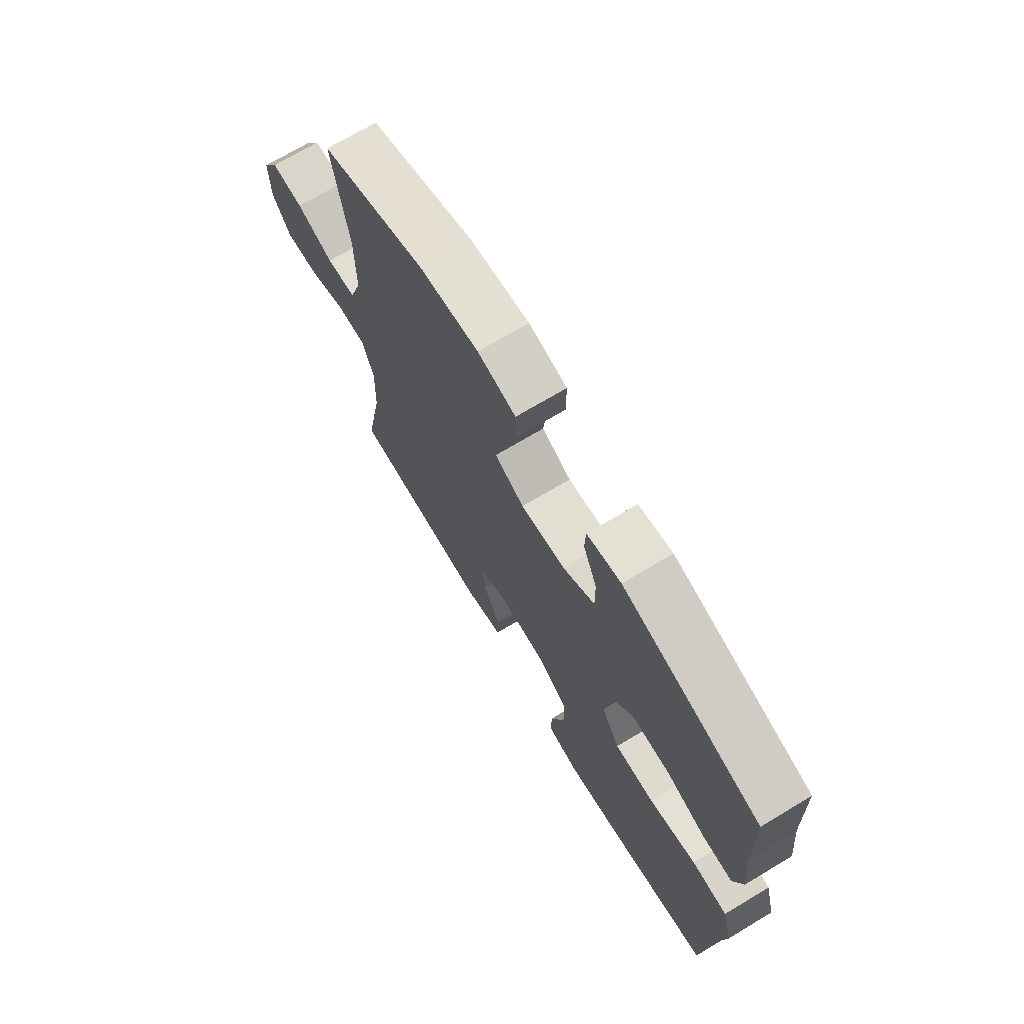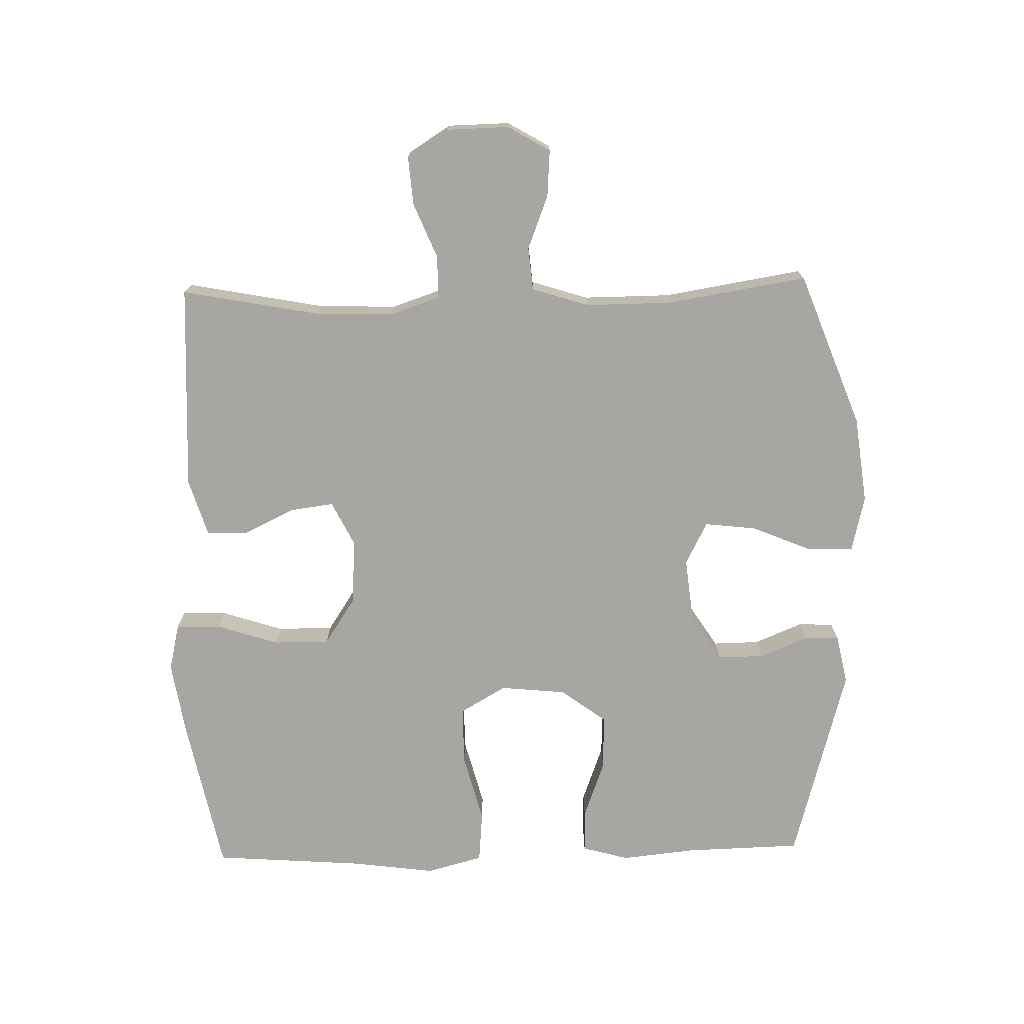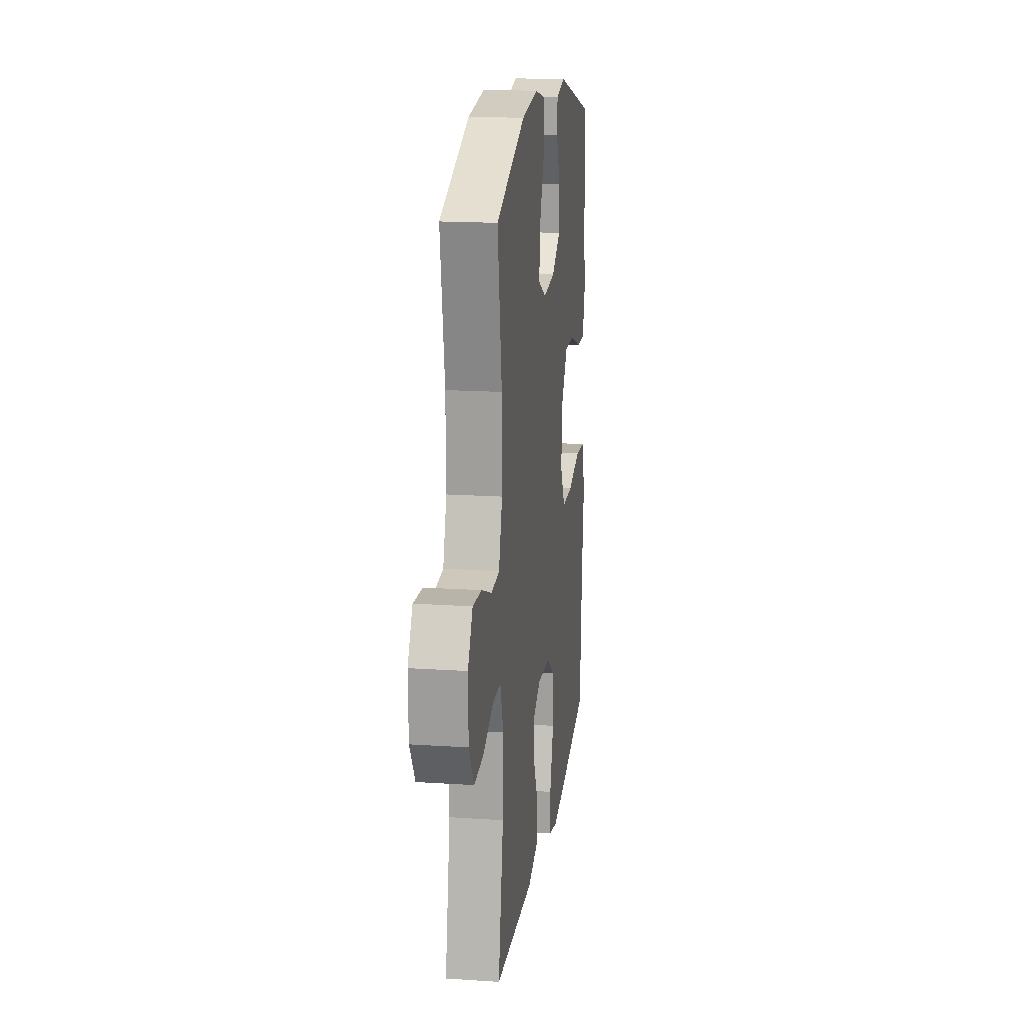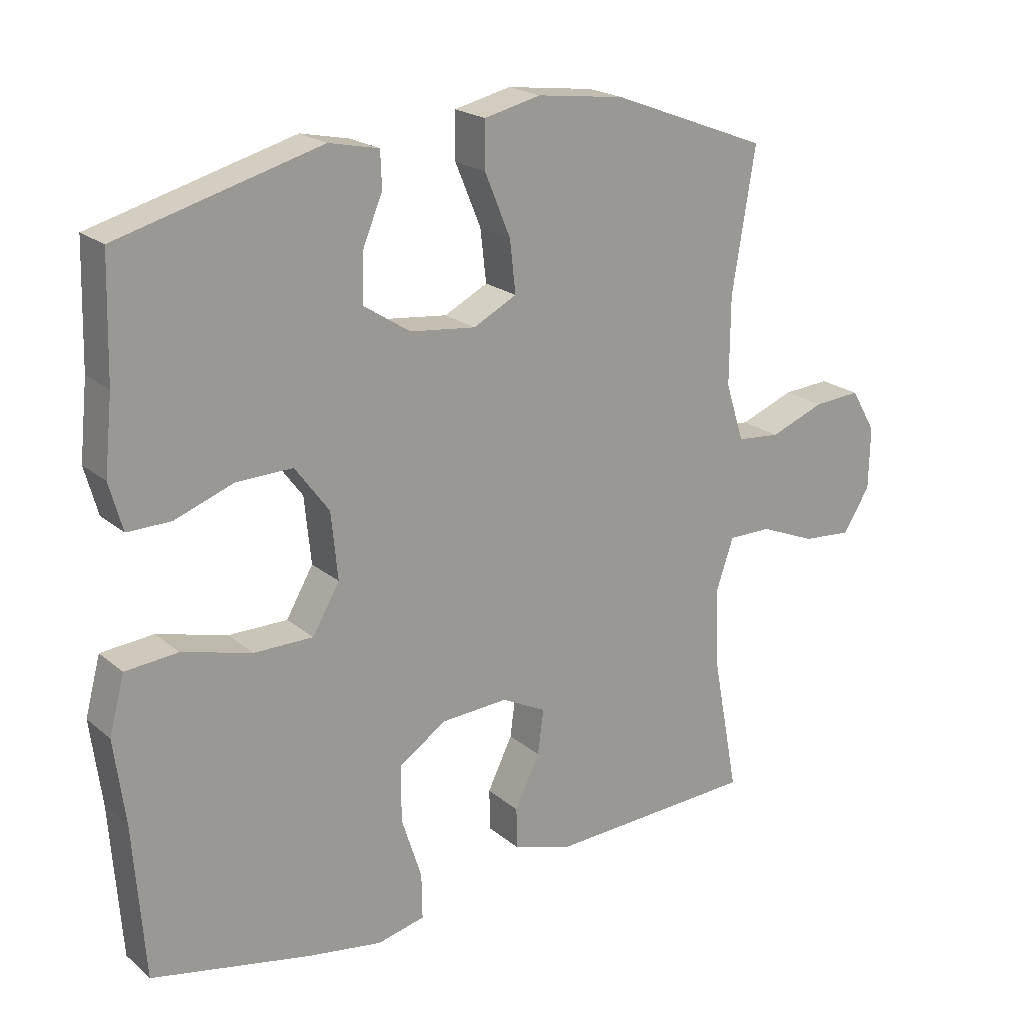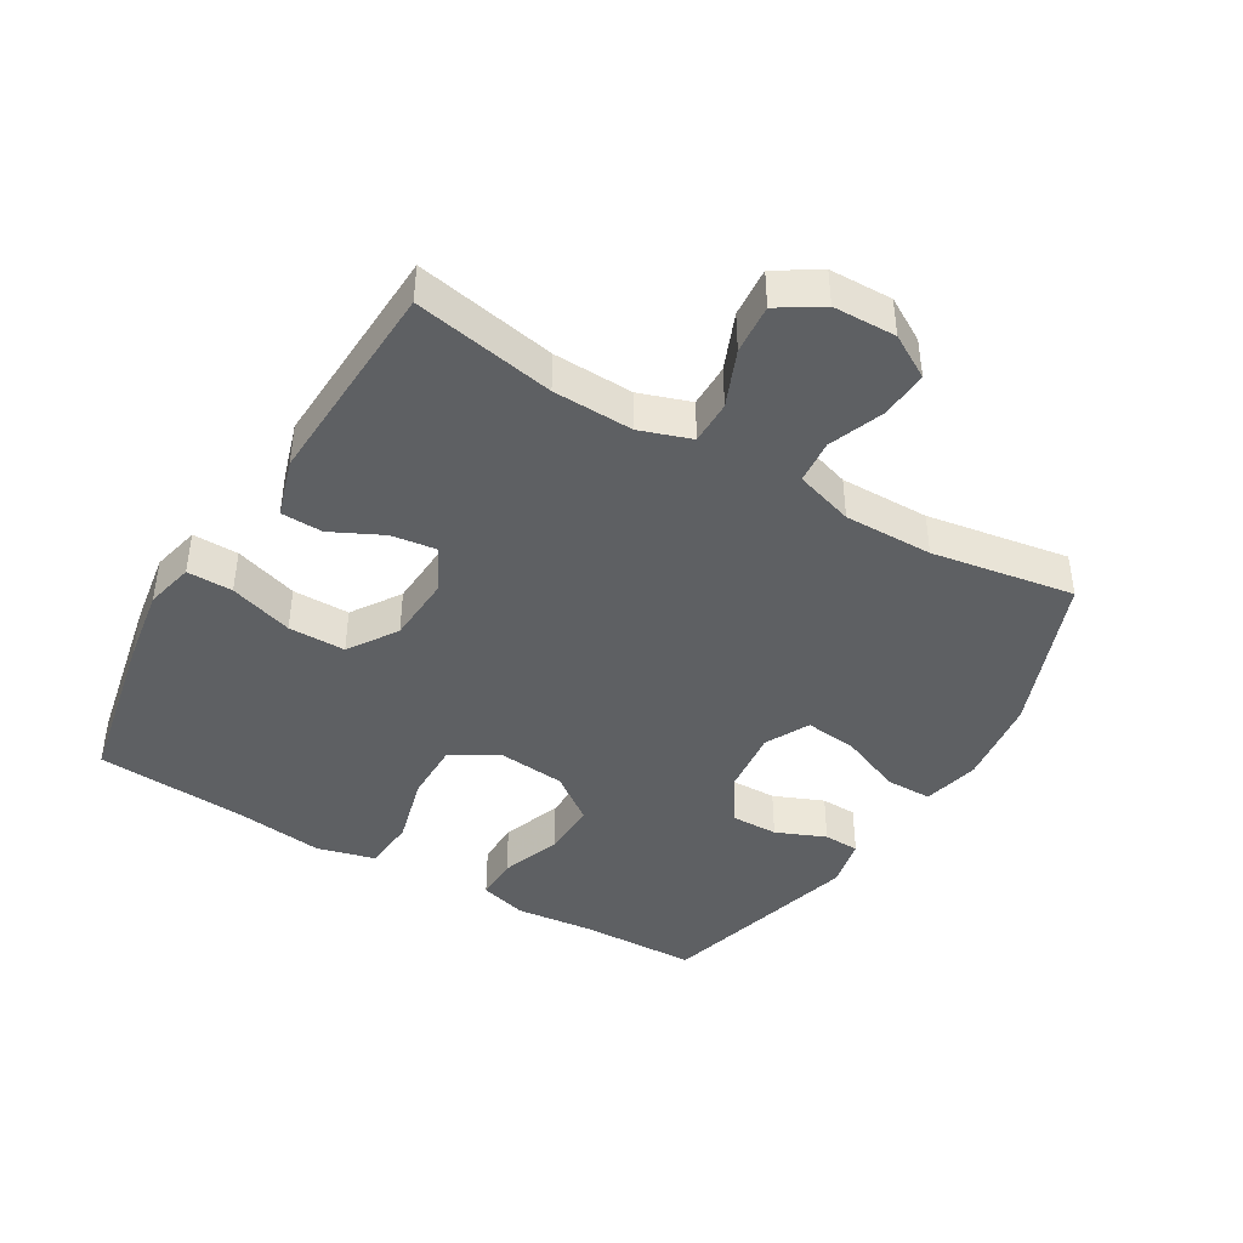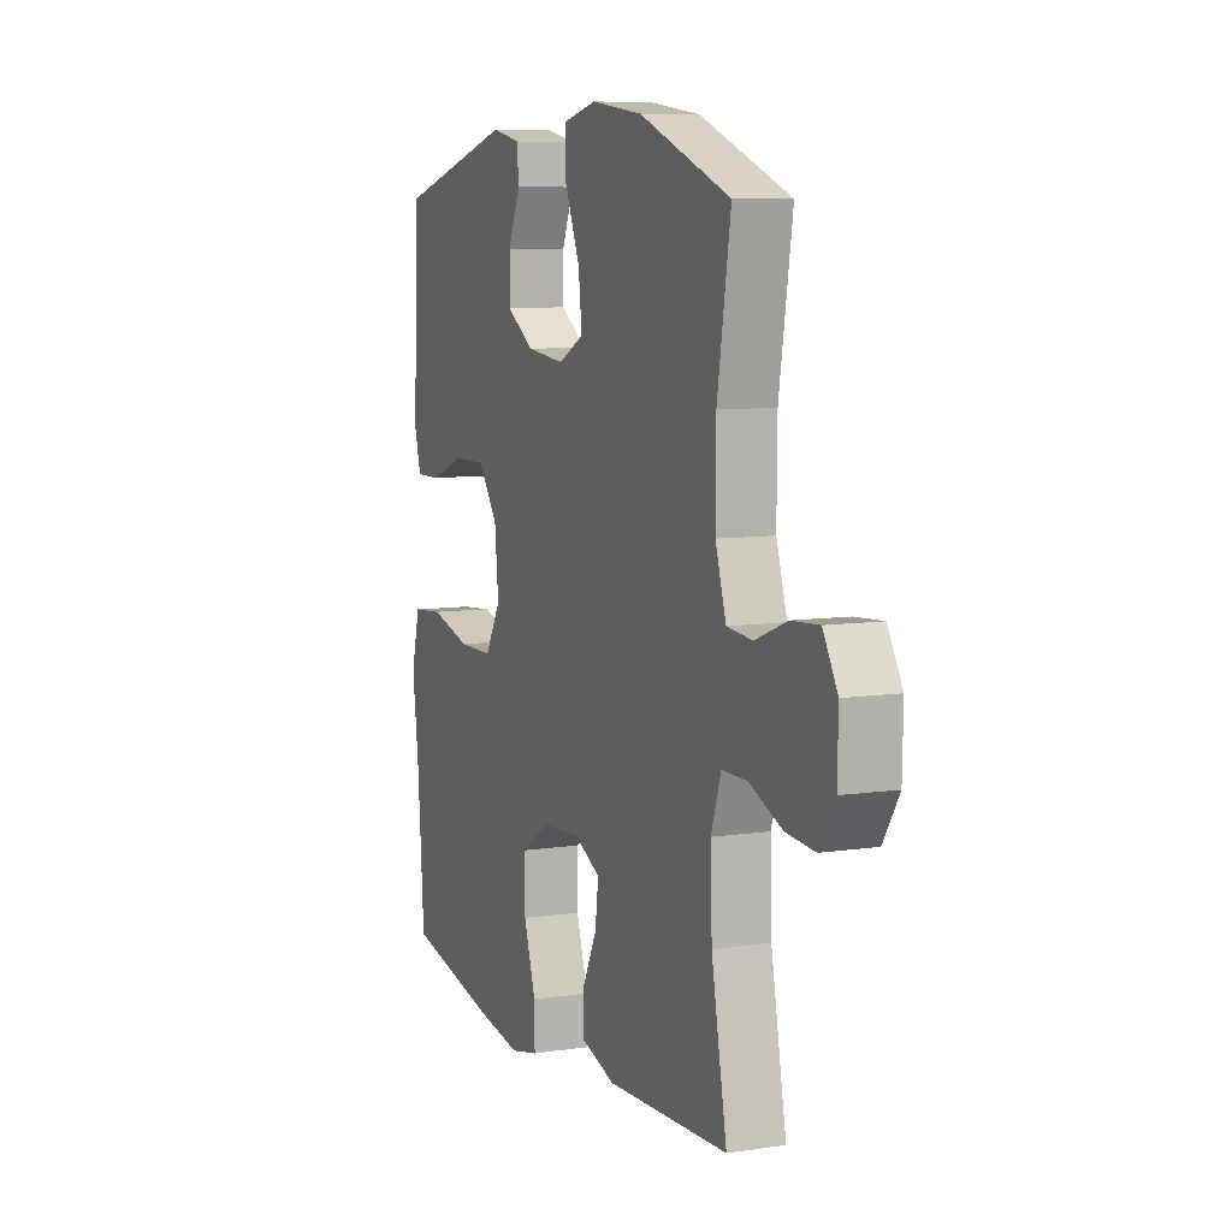
<metadata>
{"format":"obj","ext":"obj","renderer":"f3d","projection":"perspective","resolution":1024,"background":"white","views":[{"elev":71.3,"azim":59.1,"up":"+Z"},{"elev":-74.0,"azim":-88.7,"up":"+Y"},{"elev":17.2,"azim":-82.4,"up":"+Z"},{"elev":20.7,"azim":145.4,"up":"+Z"},{"elev":-42.6,"azim":-120.6,"up":"+Y"},{"elev":8.2,"azim":-112.4,"up":"+Z"}]}
</metadata>
<code>
v 0.5 0.07 0.5
v 0.505 0.07 0.321
v 0.517 0.07 0.206
v 0.497 0.07 0.134
v 0.431 0.07 0.135
v 0.341 0.07 0.168
v 0.256 0.07 0.17
v 0.204 0.07 0.1
v 0.194 0.07 -0.001
v 0.235 0.07 -0.072
v 0.325 0.07 -0.072
v 0.431 0.07 -0.044
v 0.511 0.07 -0.051
v 0.534 0.07 -0.138
v 0.517 0.07 -0.268
v 0.5 0.07 -0.5
v 0.258 0.07 -0.549
v 0.144 0.07 -0.567
v 0.071 0.07 -0.55
v 0.072 0.07 -0.481
v 0.103 0.07 -0.385
v 0.103 0.07 -0.299
v 0.03 0.07 -0.251
v -0.071 0.07 -0.245
v -0.139 0.07 -0.279
v -0.13 0.07 -0.347
v -0.092 0.07 -0.425
v -0.094 0.07 -0.488
v -0.182 0.07 -0.515
v -0.5 0.07 -0.5
v -0.46 0.07 -0.288
v -0.456 0.07 -0.167
v -0.482 0.07 -0.09
v -0.548 0.07 -0.09
v -0.633 0.07 -0.125
v -0.708 0.07 -0.131
v -0.749 0.07 -0.066
v -0.751 0.07 0.029
v -0.713 0.07 0.094
v -0.641 0.07 0.089
v -0.558 0.07 0.057
v -0.492 0.07 0.063
v -0.464 0.07 0.151
v -0.465 0.07 0.285
v -0.5 0.07 0.5
v -0.262 0.07 0.591
v -0.128 0.07 0.608
v -0.042 0.07 0.588
v -0.042 0.07 0.518
v -0.081 0.07 0.424
v -0.09 0.07 0.345
v -0.024 0.07 0.311
v 0.076 0.07 0.322
v 0.147 0.07 0.368
v 0.146 0.07 0.439
v 0.115 0.07 0.514
v 0.117 0.07 0.568
v 0.193 0.07 0.584
v 0.5 0 0.5
v 0.505 0 0.321
v 0.517 0 0.206
v 0.497 0 0.134
v 0.431 0 0.135
v 0.341 0 0.168
v 0.256 0 0.17
v 0.204 0 0.1
v 0.194 0 -0.001
v 0.235 0 -0.072
v 0.325 0 -0.072
v 0.431 0 -0.044
v 0.511 0 -0.051
v 0.534 0 -0.138
v 0.517 0 -0.268
v 0.5 0 -0.5
v 0.258 0 -0.549
v 0.144 0 -0.567
v 0.071 0 -0.55
v 0.072 0 -0.481
v 0.103 0 -0.385
v 0.103 0 -0.299
v 0.03 0 -0.251
v -0.071 0 -0.245
v -0.139 0 -0.279
v -0.13 0 -0.347
v -0.092 0 -0.425
v -0.094 0 -0.488
v -0.182 0 -0.515
v -0.5 0 -0.5
v -0.46 0 -0.288
v -0.456 0 -0.167
v -0.482 0 -0.09
v -0.548 0 -0.09
v -0.633 0 -0.125
v -0.708 0 -0.131
v -0.749 0 -0.066
v -0.751 0 0.029
v -0.713 0 0.094
v -0.641 0 0.089
v -0.558 0 0.057
v -0.492 0 0.063
v -0.464 0 0.151
v -0.465 0 0.285
v -0.5 0 0.5
v -0.262 0 0.591
v -0.128 0 0.608
v -0.042 0 0.588
v -0.042 0 0.518
v -0.081 0 0.424
v -0.09 0 0.345
v -0.024 0 0.311
v 0.076 0 0.322
v 0.147 0 0.368
v 0.146 0 0.439
v 0.115 0 0.514
v 0.117 0 0.568
v 0.193 0 0.584
f 55 56 57 58
f 54 55 58 1
f 53 54 1 2
f 52 53 2 3
f 47 48 49 50
f 47 50 51
f 44 45 46 47
f 43 44 47 51
f 42 43 51 52
f 38 39 40 41
f 38 41 42
f 37 38 42
f 34 35 36 37
f 33 34 37 42
f 32 33 42 52
f 28 29 30 31
f 26 27 28 31
f 25 26 31 32
f 24 25 32 52
f 18 19 20 21
f 18 21 22
f 15 16 17 18
f 15 18 22
f 14 15 22 23
f 11 12 13 14
f 10 11 14 23
f 3 4 5 6
f 3 6 7
f 52 3 7
f 24 52 7 8
f 9 10 23 24
f 8 9 24
f 116 115 114 113
f 59 116 113 112
f 60 59 112 111
f 61 60 111 110
f 108 107 106 105
f 109 108 105
f 105 104 103 102
f 109 105 102 101
f 110 109 101 100
f 99 98 97 96
f 100 99 96
f 100 96 95
f 95 94 93 92
f 100 95 92 91
f 110 100 91 90
f 89 88 87 86
f 89 86 85 84
f 90 89 84 83
f 110 90 83 82
f 79 78 77 76
f 80 79 76
f 76 75 74 73
f 80 76 73
f 81 80 73 72
f 72 71 70 69
f 81 72 69 68
f 64 63 62 61
f 65 64 61
f 65 61 110
f 66 65 110 82
f 82 81 68 67
f 82 67 66
f 1 59 60 2
f 2 60 61 3
f 3 61 62 4
f 4 62 63 5
f 5 63 64 6
f 6 64 65 7
f 7 65 66 8
f 8 66 67 9
f 9 67 68 10
f 10 68 69 11
f 11 69 70 12
f 12 70 71 13
f 13 71 72 14
f 14 72 73 15
f 15 73 74 16
f 16 74 75 17
f 17 75 76 18
f 18 76 77 19
f 19 77 78 20
f 20 78 79 21
f 21 79 80 22
f 22 80 81 23
f 23 81 82 24
f 24 82 83 25
f 25 83 84 26
f 26 84 85 27
f 27 85 86 28
f 28 86 87 29
f 29 87 88 30
f 30 88 89 31
f 31 89 90 32
f 32 90 91 33
f 33 91 92 34
f 34 92 93 35
f 35 93 94 36
f 36 94 95 37
f 37 95 96 38
f 38 96 97 39
f 39 97 98 40
f 40 98 99 41
f 41 99 100 42
f 42 100 101 43
f 43 101 102 44
f 44 102 103 45
f 45 103 104 46
f 46 104 105 47
f 47 105 106 48
f 48 106 107 49
f 49 107 108 50
f 50 108 109 51
f 51 109 110 52
f 52 110 111 53
f 53 111 112 54
f 54 112 113 55
f 55 113 114 56
f 56 114 115 57
f 57 115 116 58
f 58 116 59 1

</code>
